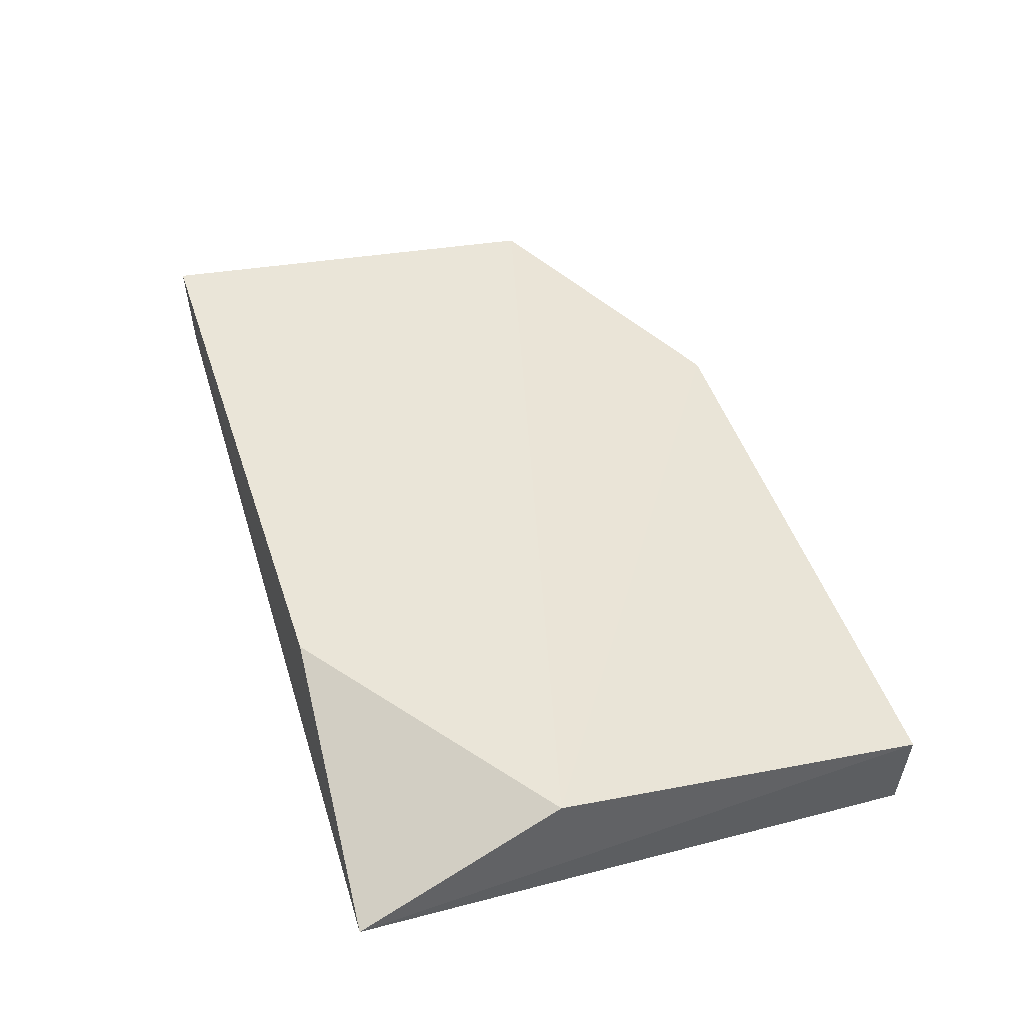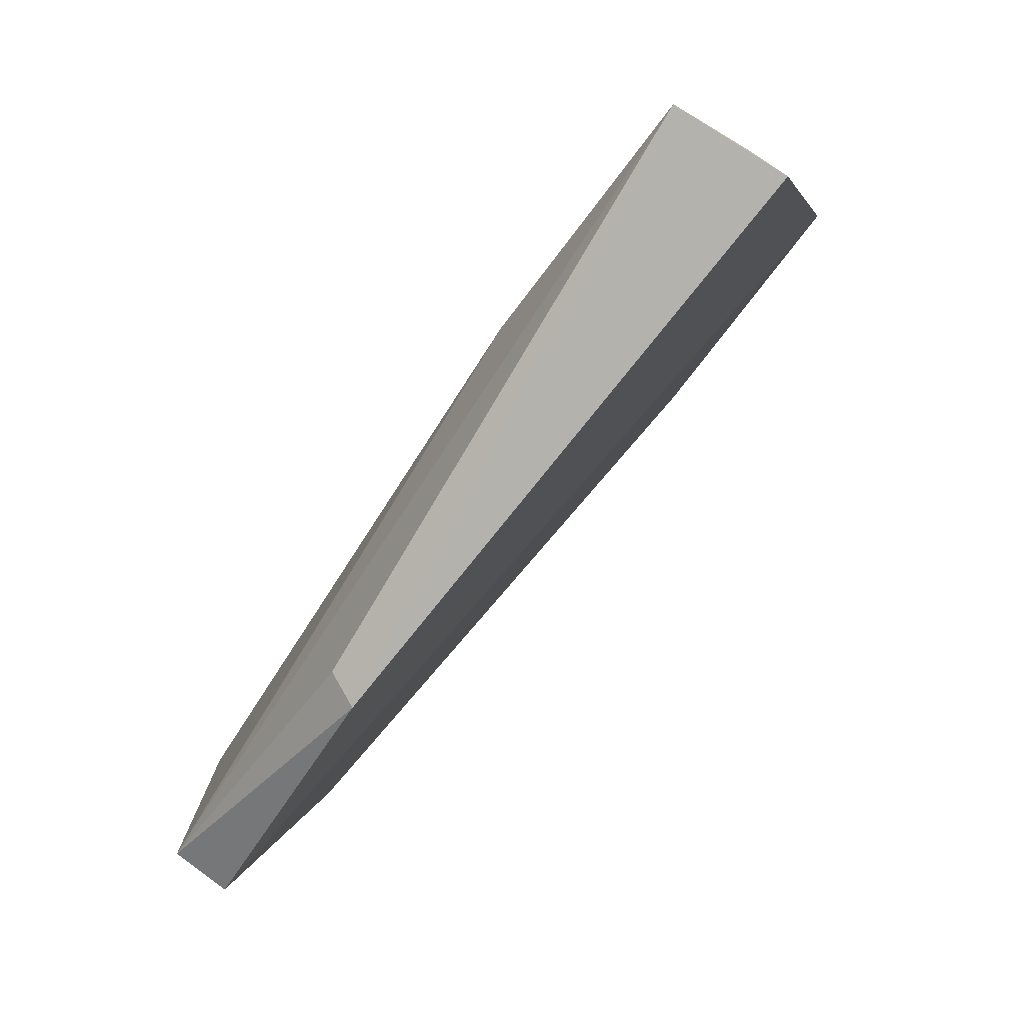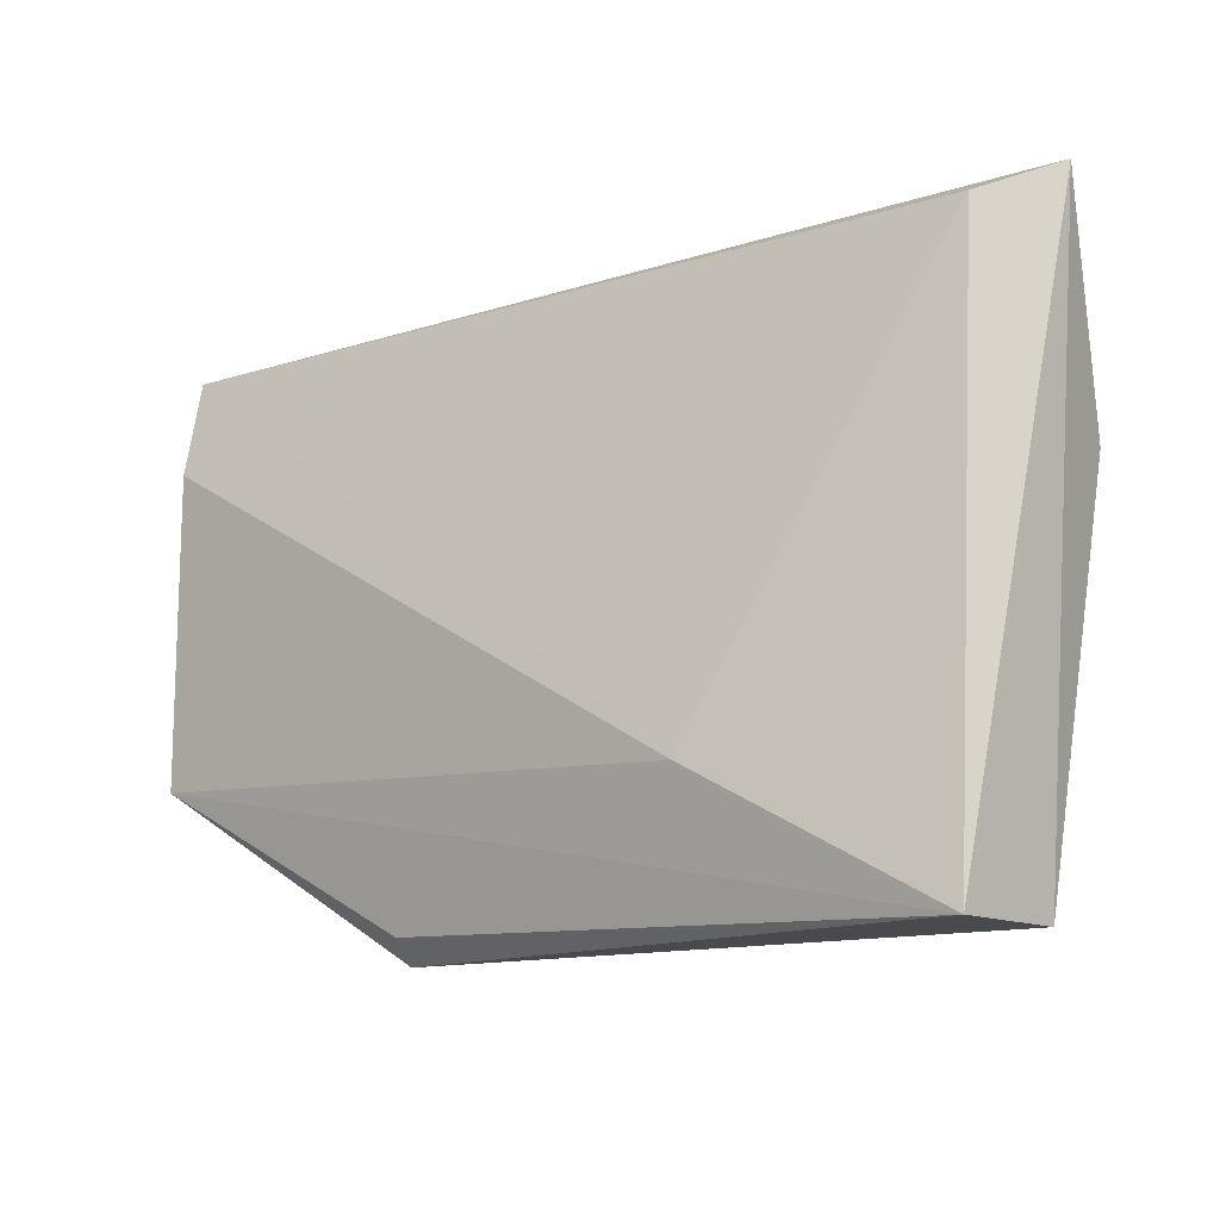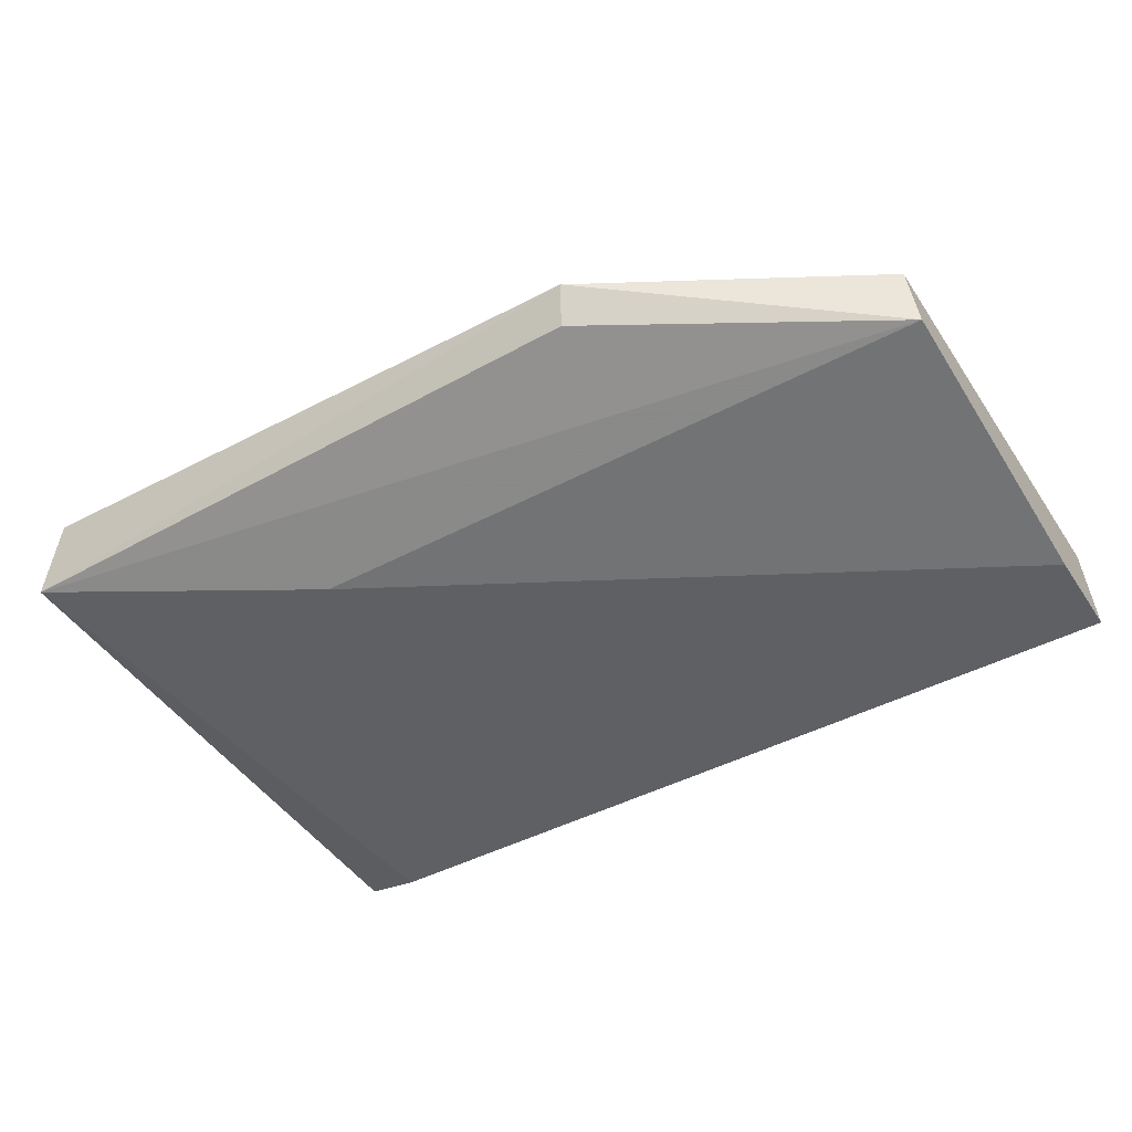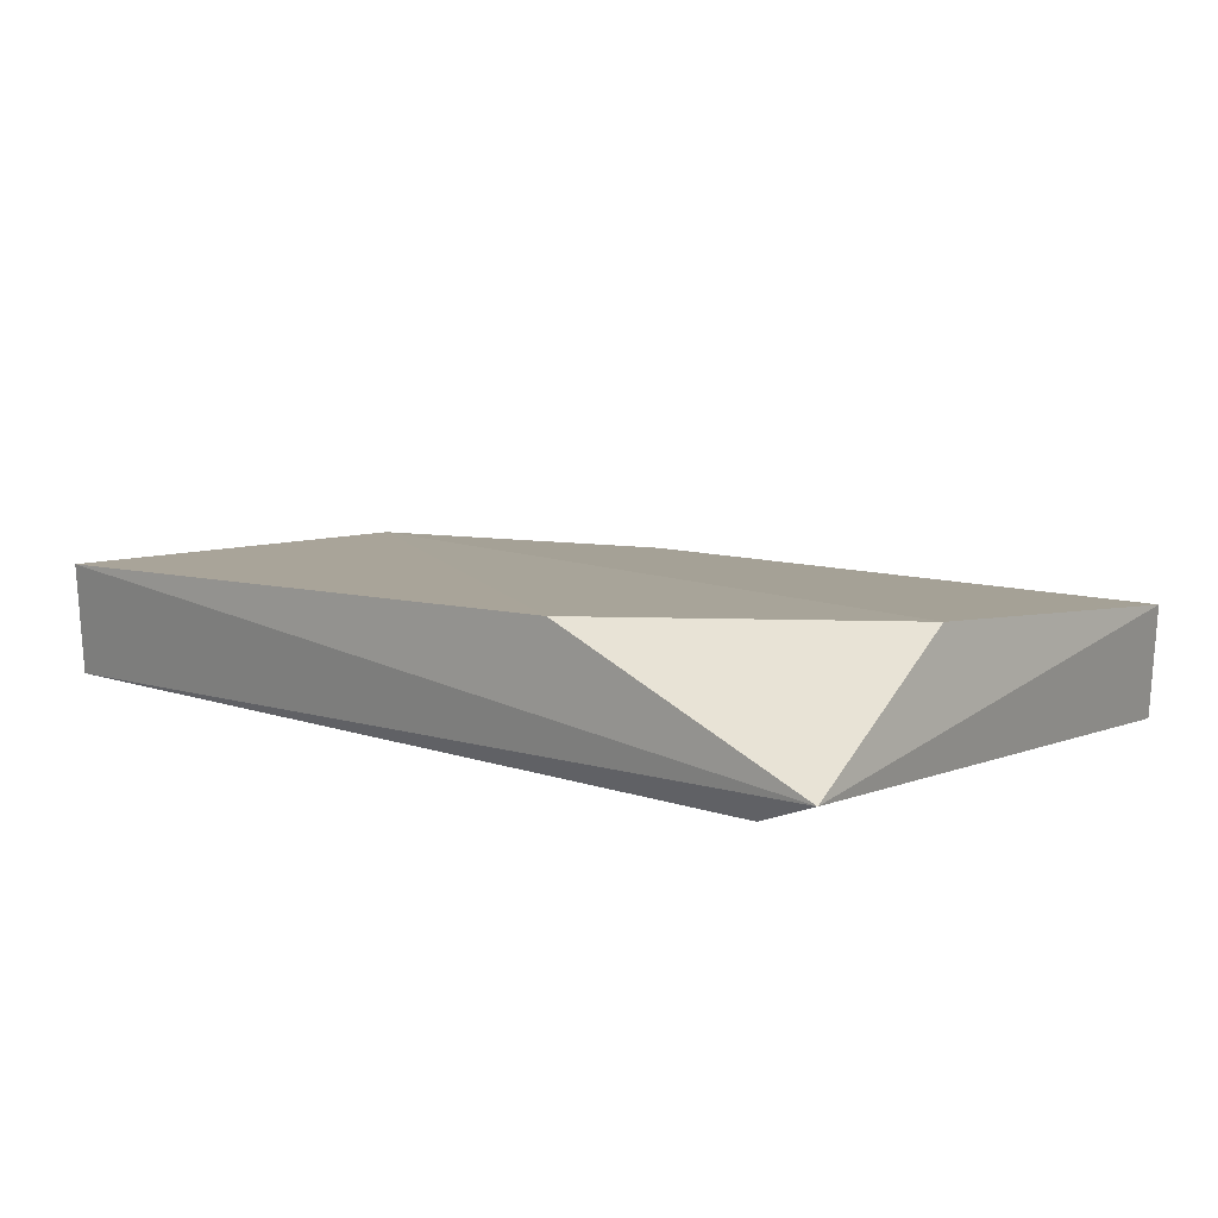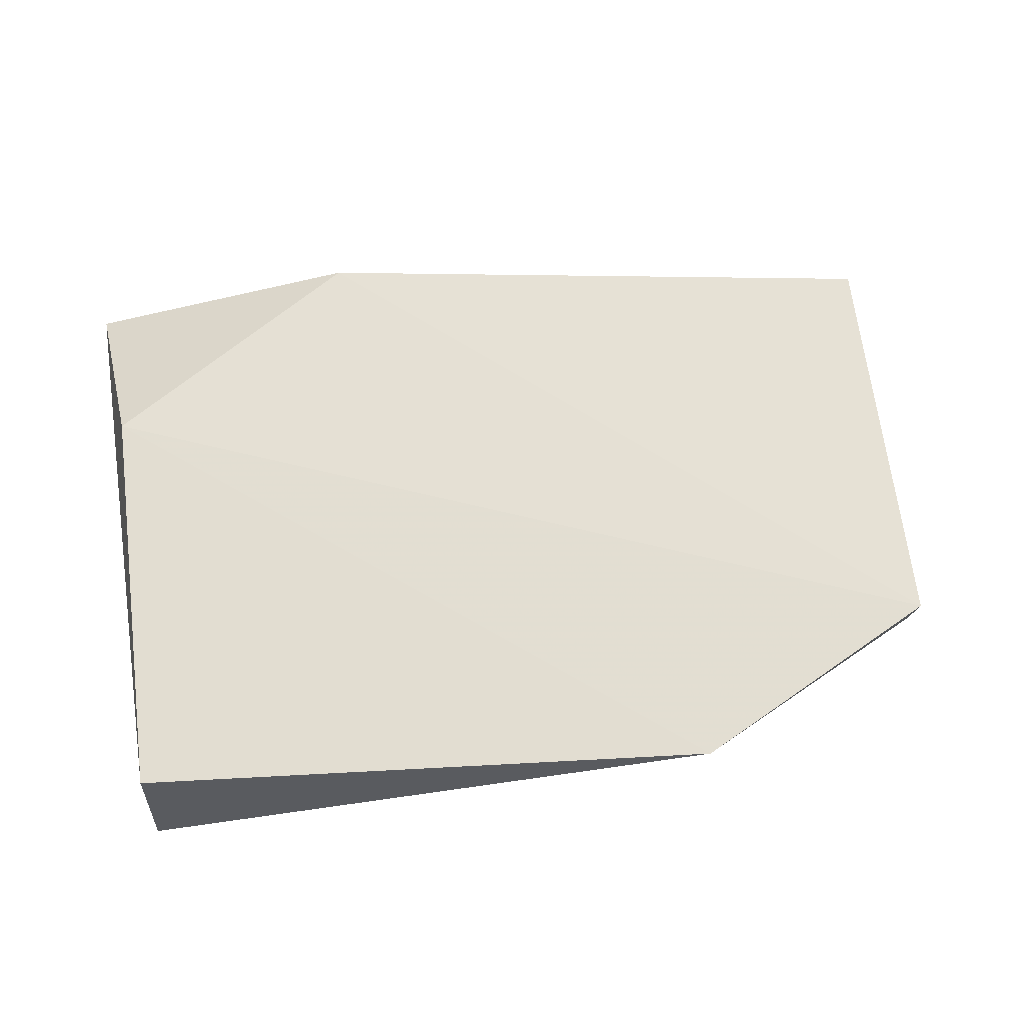
<metadata>
{"format":"obj","ext":"obj","renderer":"f3d","projection":"perspective","resolution":1024,"background":"white","views":[{"elev":55.1,"azim":72.0,"up":"+Y"},{"elev":-79.4,"azim":58.5,"up":"+Z"},{"elev":-13.1,"azim":42.2,"up":"+Z"},{"elev":-55.8,"azim":-148.3,"up":"+Y"},{"elev":20.7,"azim":39.9,"up":"+Y"},{"elev":55.8,"azim":173.0,"up":"+Y"}]}
</metadata>
<code>
v 0.2531 0.3062 0.3156
v 0.2574 0.3083 0.2526
v 0.2574 0.2957 0.2526
v 0.2574 0.3188 0.2946
v 0.1936 0.2965 0.255
v 0.2606 0.3107 0.3178
v 0.23 0.2936 0.2673
v 0.23 0.3188 0.3156
v 0.1922 0.2999 0.2526
v 0.1627 0.2999 0.2694
v 0.1627 0.3083 0.3156
v 0.1627 0.2957 0.3156
v 0.1627 0.2936 0.2715
v 0.1627 0.2936 0.3051
f 14 13 7
f 5 9 3
f 9 4 2
f 3 9 2
f 4 9 10
f 14 11 10
f 10 11 8
f 4 10 8
f 1 3 6
f 2 4 6
f 3 2 6
f 8 11 6
f 4 8 6
f 11 14 12
f 1 6 12
f 6 11 12
f 9 5 13
f 5 3 13
f 10 9 13
f 14 10 13
f 3 1 7
f 1 12 7
f 12 14 7
f 13 3 7

</code>
